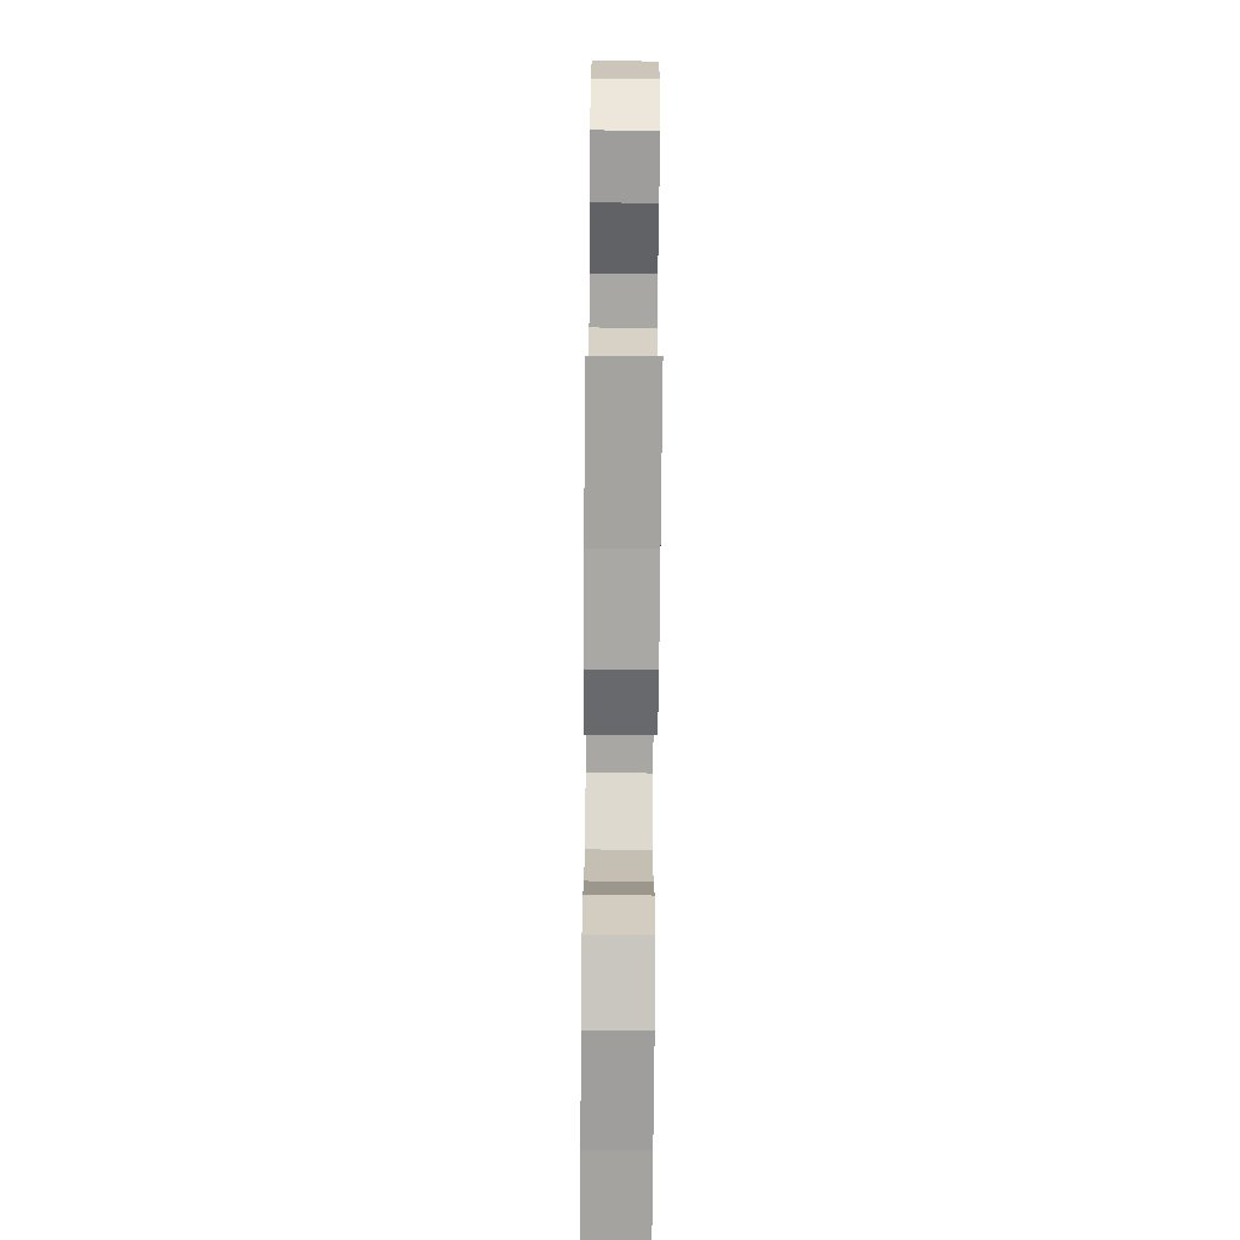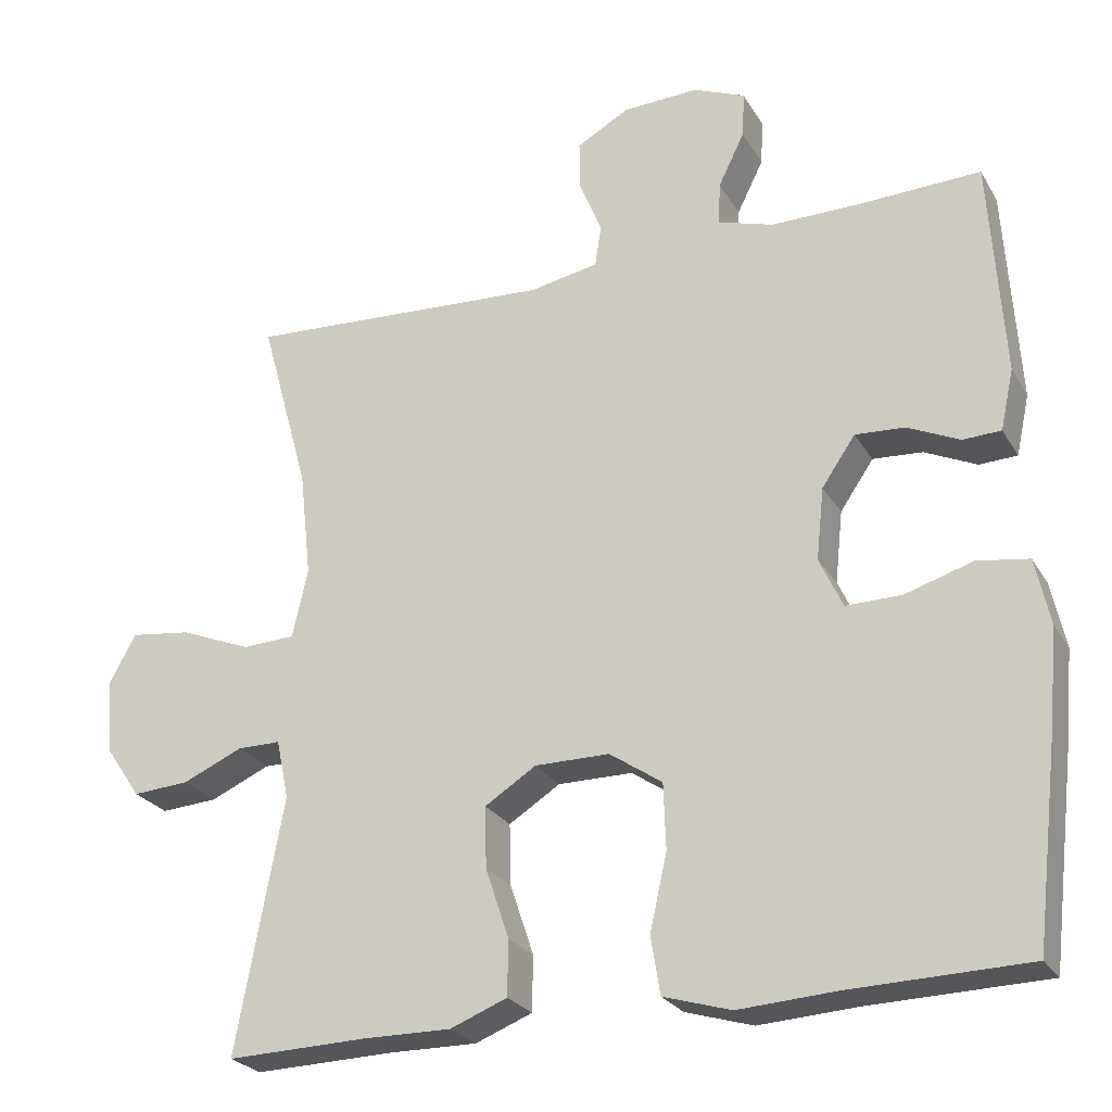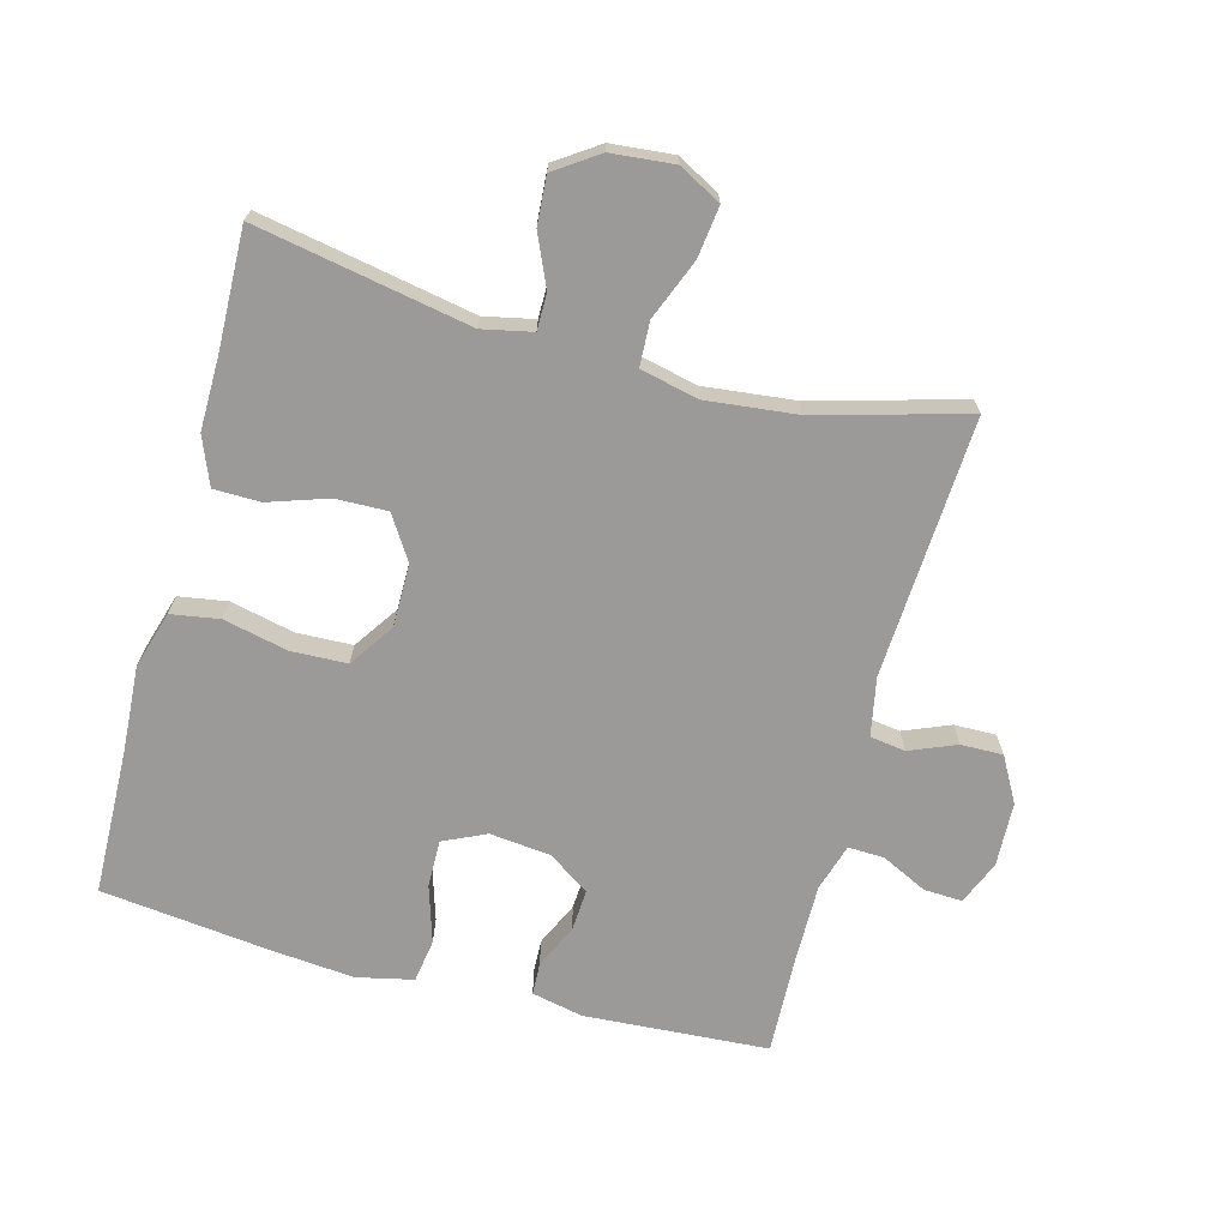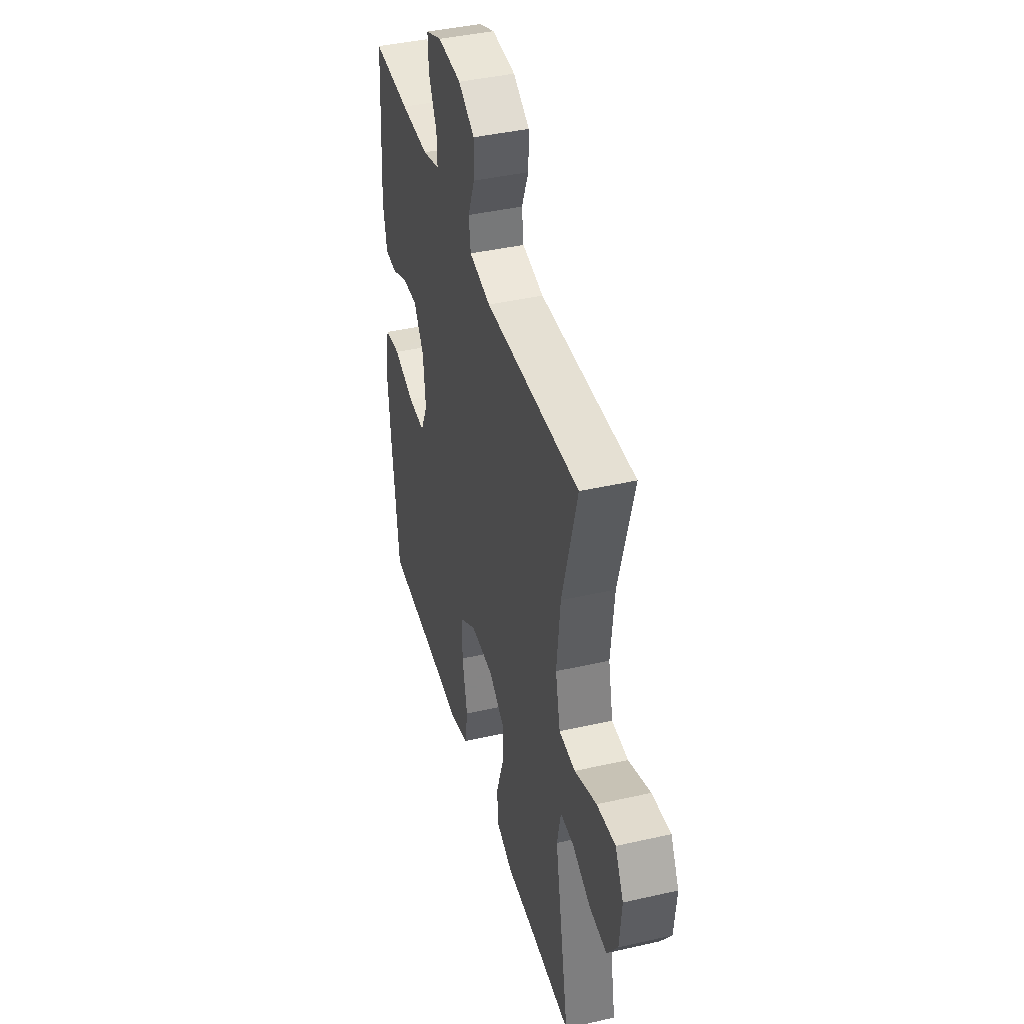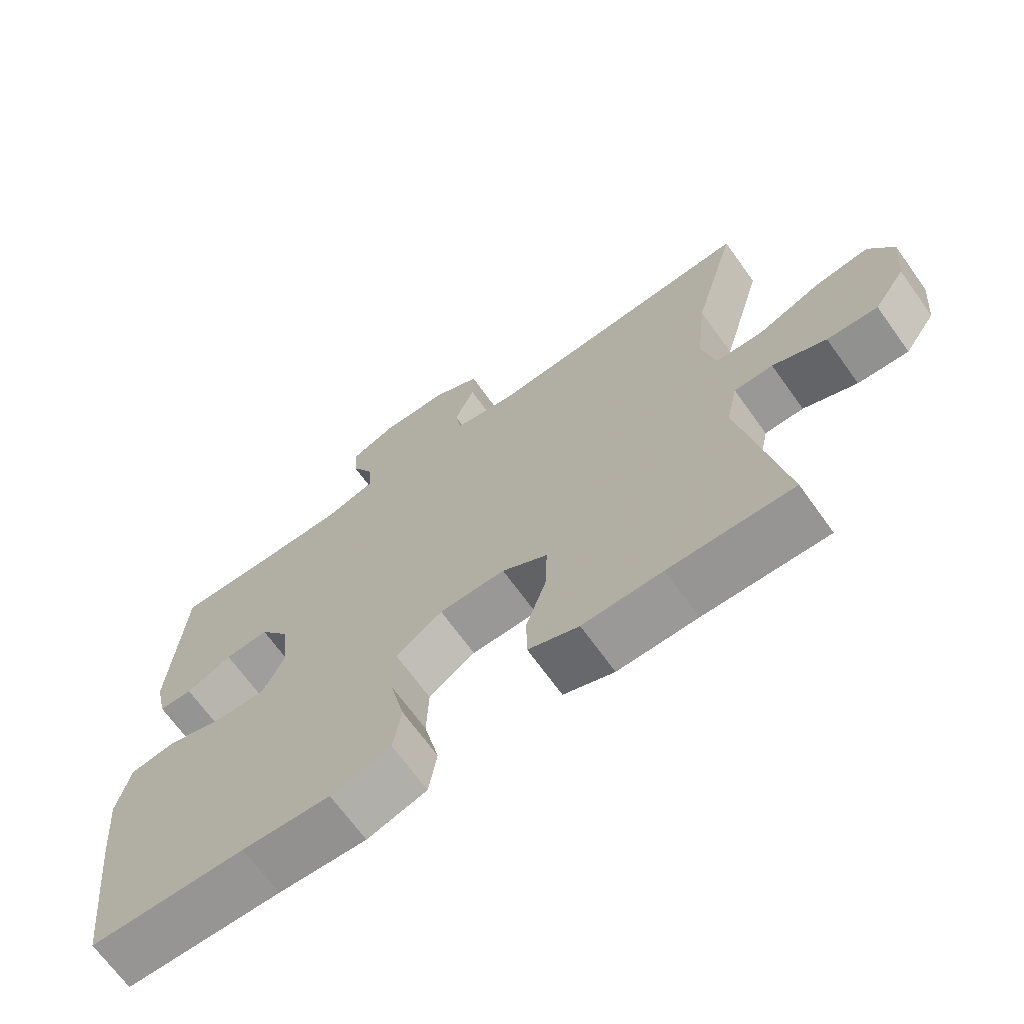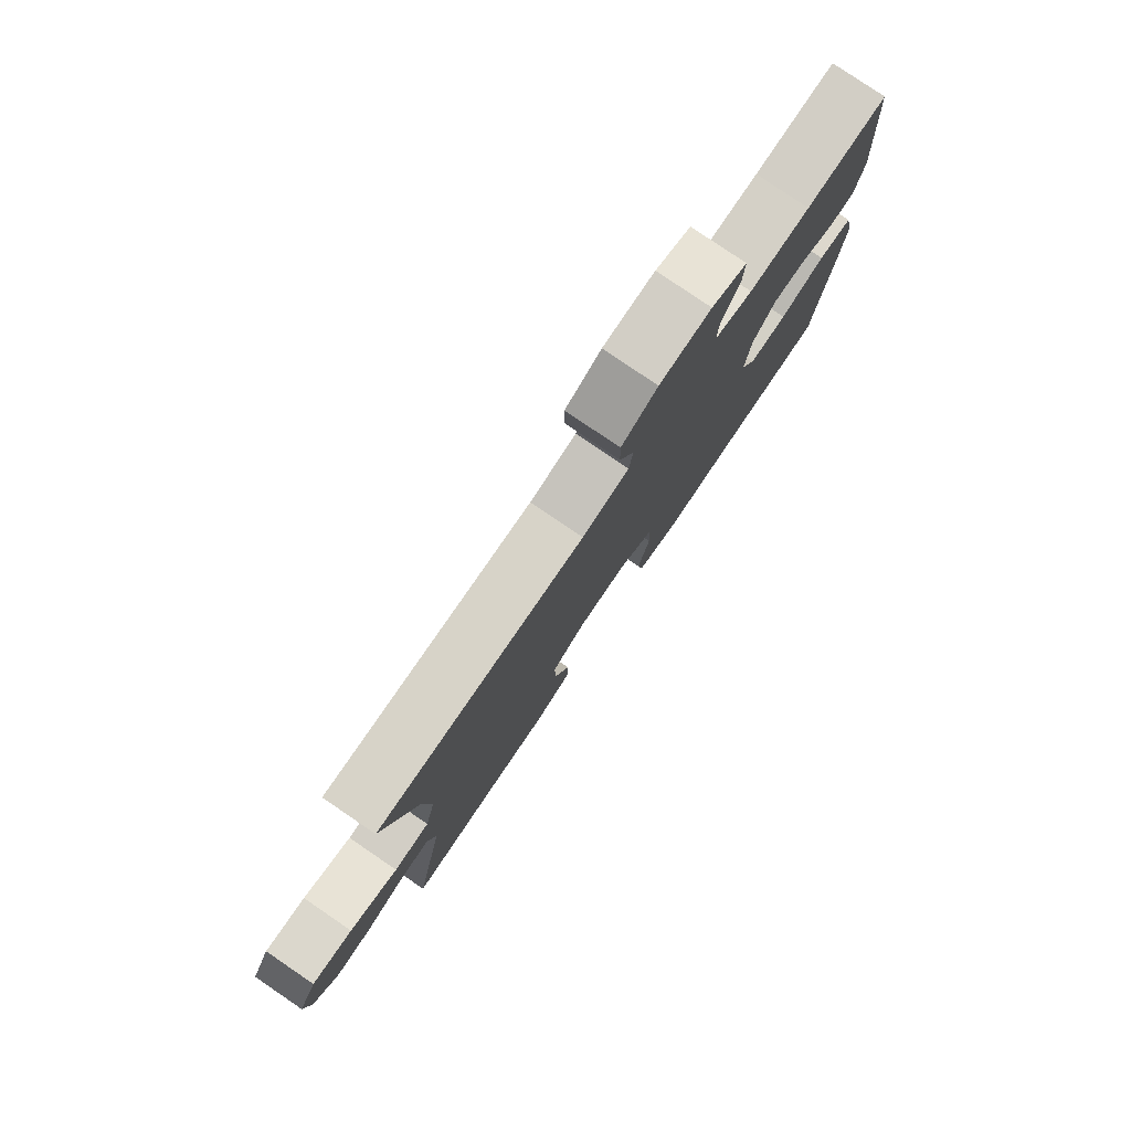
<metadata>
{"format":"obj","ext":"obj","renderer":"f3d","projection":"perspective","resolution":1024,"background":"white","views":[{"elev":-74.5,"azim":-90.5,"up":"+Z"},{"elev":-25.2,"azim":24.0,"up":"+Z"},{"elev":-69.3,"azim":-105.0,"up":"+Y"},{"elev":41.6,"azim":-105.4,"up":"+Z"},{"elev":-68.6,"azim":-144.3,"up":"+Z"},{"elev":80.0,"azim":-55.8,"up":"+Z"}]}
</metadata>
<code>
v 0.5 0.07 -0.5
v 0.274 0.07 -0.506
v 0.146 0.07 -0.514
v 0.059 0.07 -0.488
v 0.047 0.07 -0.414
v 0.069 0.07 -0.316
v 0.066 0.07 -0.231
v -0.002 0.07 -0.185
v -0.098 0.07 -0.185
v -0.164 0.07 -0.227
v -0.162 0.07 -0.306
v -0.132 0.07 -0.396
v -0.133 0.07 -0.467
v -0.206 0.07 -0.496
v -0.321 0.07 -0.495
v -0.5 0.07 -0.5
v -0.439 0.07 -0.174
v -0.455 0.07 -0.098
v -0.511 0.07 -0.098
v -0.588 0.07 -0.132
v -0.661 0.07 -0.137
v -0.706 0.07 -0.071
v -0.715 0.07 0.025
v -0.68 0.07 0.089
v -0.602 0.07 0.079
v -0.51 0.07 0.042
v -0.442 0.07 0.045
v -0.422 0.07 0.134
v -0.437 0.07 0.271
v -0.5 0.07 0.5
v -0.104 0.07 0.478
v -0.015 0.07 0.495
v -0.007 0.07 0.549
v -0.036 0.07 0.62
v -0.037 0.07 0.684
v 0.031 0.07 0.722
v 0.129 0.07 0.726
v 0.196 0.07 0.698
v 0.193 0.07 0.639
v 0.159 0.07 0.57
v 0.157 0.07 0.515
v 0.229 0.07 0.493
v 0.345 0.07 0.494
v 0.5 0.07 0.5
v 0.518 0.07 0.219
v 0.501 0.07 0.141
v 0.452 0.07 0.139
v 0.385 0.07 0.17
v 0.321 0.07 0.174
v 0.278 0.07 0.111
v 0.268 0.07 0.018
v 0.298 0.07 -0.047
v 0.37 0.07 -0.046
v 0.457 0.07 -0.019
v 0.523 0.07 -0.029
v 0.542 0.07 -0.115
v 0.53 0.07 -0.244
v 0.5 0 -0.5
v 0.274 0 -0.506
v 0.146 0 -0.514
v 0.059 0 -0.488
v 0.047 0 -0.414
v 0.069 0 -0.316
v 0.066 0 -0.231
v -0.002 0 -0.185
v -0.098 0 -0.185
v -0.164 0 -0.227
v -0.162 0 -0.306
v -0.132 0 -0.396
v -0.133 0 -0.467
v -0.206 0 -0.496
v -0.321 0 -0.495
v -0.5 0 -0.5
v -0.439 0 -0.174
v -0.455 0 -0.098
v -0.511 0 -0.098
v -0.588 0 -0.132
v -0.661 0 -0.137
v -0.706 0 -0.071
v -0.715 0 0.025
v -0.68 0 0.089
v -0.602 0 0.079
v -0.51 0 0.042
v -0.442 0 0.045
v -0.422 0 0.134
v -0.437 0 0.271
v -0.5 0 0.5
v -0.104 0 0.478
v -0.015 0 0.495
v -0.007 0 0.549
v -0.036 0 0.62
v -0.037 0 0.684
v 0.031 0 0.722
v 0.129 0 0.726
v 0.196 0 0.698
v 0.193 0 0.639
v 0.159 0 0.57
v 0.157 0 0.515
v 0.229 0 0.493
v 0.345 0 0.494
v 0.5 0 0.5
v 0.518 0 0.219
v 0.501 0 0.141
v 0.452 0 0.139
v 0.385 0 0.17
v 0.321 0 0.174
v 0.278 0 0.111
v 0.268 0 0.018
v 0.298 0 -0.047
v 0.37 0 -0.046
v 0.457 0 -0.019
v 0.523 0 -0.029
v 0.542 0 -0.115
v 0.53 0 -0.244
f 57 1 2
f 56 57 2
f 55 56 2
f 54 55 2
f 53 54 2
f 4 5 6
f 3 4 6
f 2 3 6
f 53 2 6
f 52 53 6
f 51 52 6 7
f 50 51 7 8
f 49 50 8 9
f 46 47 48
f 45 46 48
f 44 45 48
f 43 44 48
f 42 43 48 49
f 49 9 10
f 42 49 10
f 41 42 10
f 38 39 40
f 37 38 40
f 36 37 40
f 35 36 40
f 34 35 40
f 33 34 40
f 32 33 40 41
f 31 32 41 10
f 29 30 31 10
f 24 25 26
f 23 24 26
f 22 23 26
f 21 22 26
f 20 21 26
f 19 20 26
f 18 19 26 27
f 17 18 27 28
f 15 16 17
f 15 17 28
f 14 15 28
f 13 14 28
f 12 13 28
f 11 12 28
f 10 11 28 29
f 59 58 114
f 59 114 113
f 59 113 112
f 59 112 111
f 59 111 110
f 63 62 61
f 63 61 60
f 63 60 59
f 63 59 110
f 63 110 109
f 64 63 109 108
f 65 64 108 107
f 66 65 107 106
f 105 104 103
f 105 103 102
f 105 102 101
f 105 101 100
f 106 105 100 99
f 67 66 106
f 67 106 99
f 67 99 98
f 97 96 95
f 97 95 94
f 97 94 93
f 97 93 92
f 97 92 91
f 97 91 90
f 98 97 90 89
f 67 98 89 88
f 67 88 87 86
f 83 82 81
f 83 81 80
f 83 80 79
f 83 79 78
f 83 78 77
f 83 77 76
f 84 83 76 75
f 85 84 75 74
f 74 73 72
f 85 74 72
f 85 72 71
f 85 71 70
f 85 70 69
f 85 69 68
f 86 85 68 67
f 1 58 59 2
f 2 59 60 3
f 3 60 61 4
f 4 61 62 5
f 5 62 63 6
f 6 63 64 7
f 7 64 65 8
f 8 65 66 9
f 9 66 67 10
f 10 67 68 11
f 11 68 69 12
f 12 69 70 13
f 13 70 71 14
f 14 71 72 15
f 15 72 73 16
f 16 73 74 17
f 17 74 75 18
f 18 75 76 19
f 19 76 77 20
f 20 77 78 21
f 21 78 79 22
f 22 79 80 23
f 23 80 81 24
f 24 81 82 25
f 25 82 83 26
f 26 83 84 27
f 27 84 85 28
f 28 85 86 29
f 29 86 87 30
f 30 87 88 31
f 31 88 89 32
f 32 89 90 33
f 33 90 91 34
f 34 91 92 35
f 35 92 93 36
f 36 93 94 37
f 37 94 95 38
f 38 95 96 39
f 39 96 97 40
f 40 97 98 41
f 41 98 99 42
f 42 99 100 43
f 43 100 101 44
f 44 101 102 45
f 45 102 103 46
f 46 103 104 47
f 47 104 105 48
f 48 105 106 49
f 49 106 107 50
f 50 107 108 51
f 51 108 109 52
f 52 109 110 53
f 53 110 111 54
f 54 111 112 55
f 55 112 113 56
f 56 113 114 57
f 57 114 58 1

</code>
